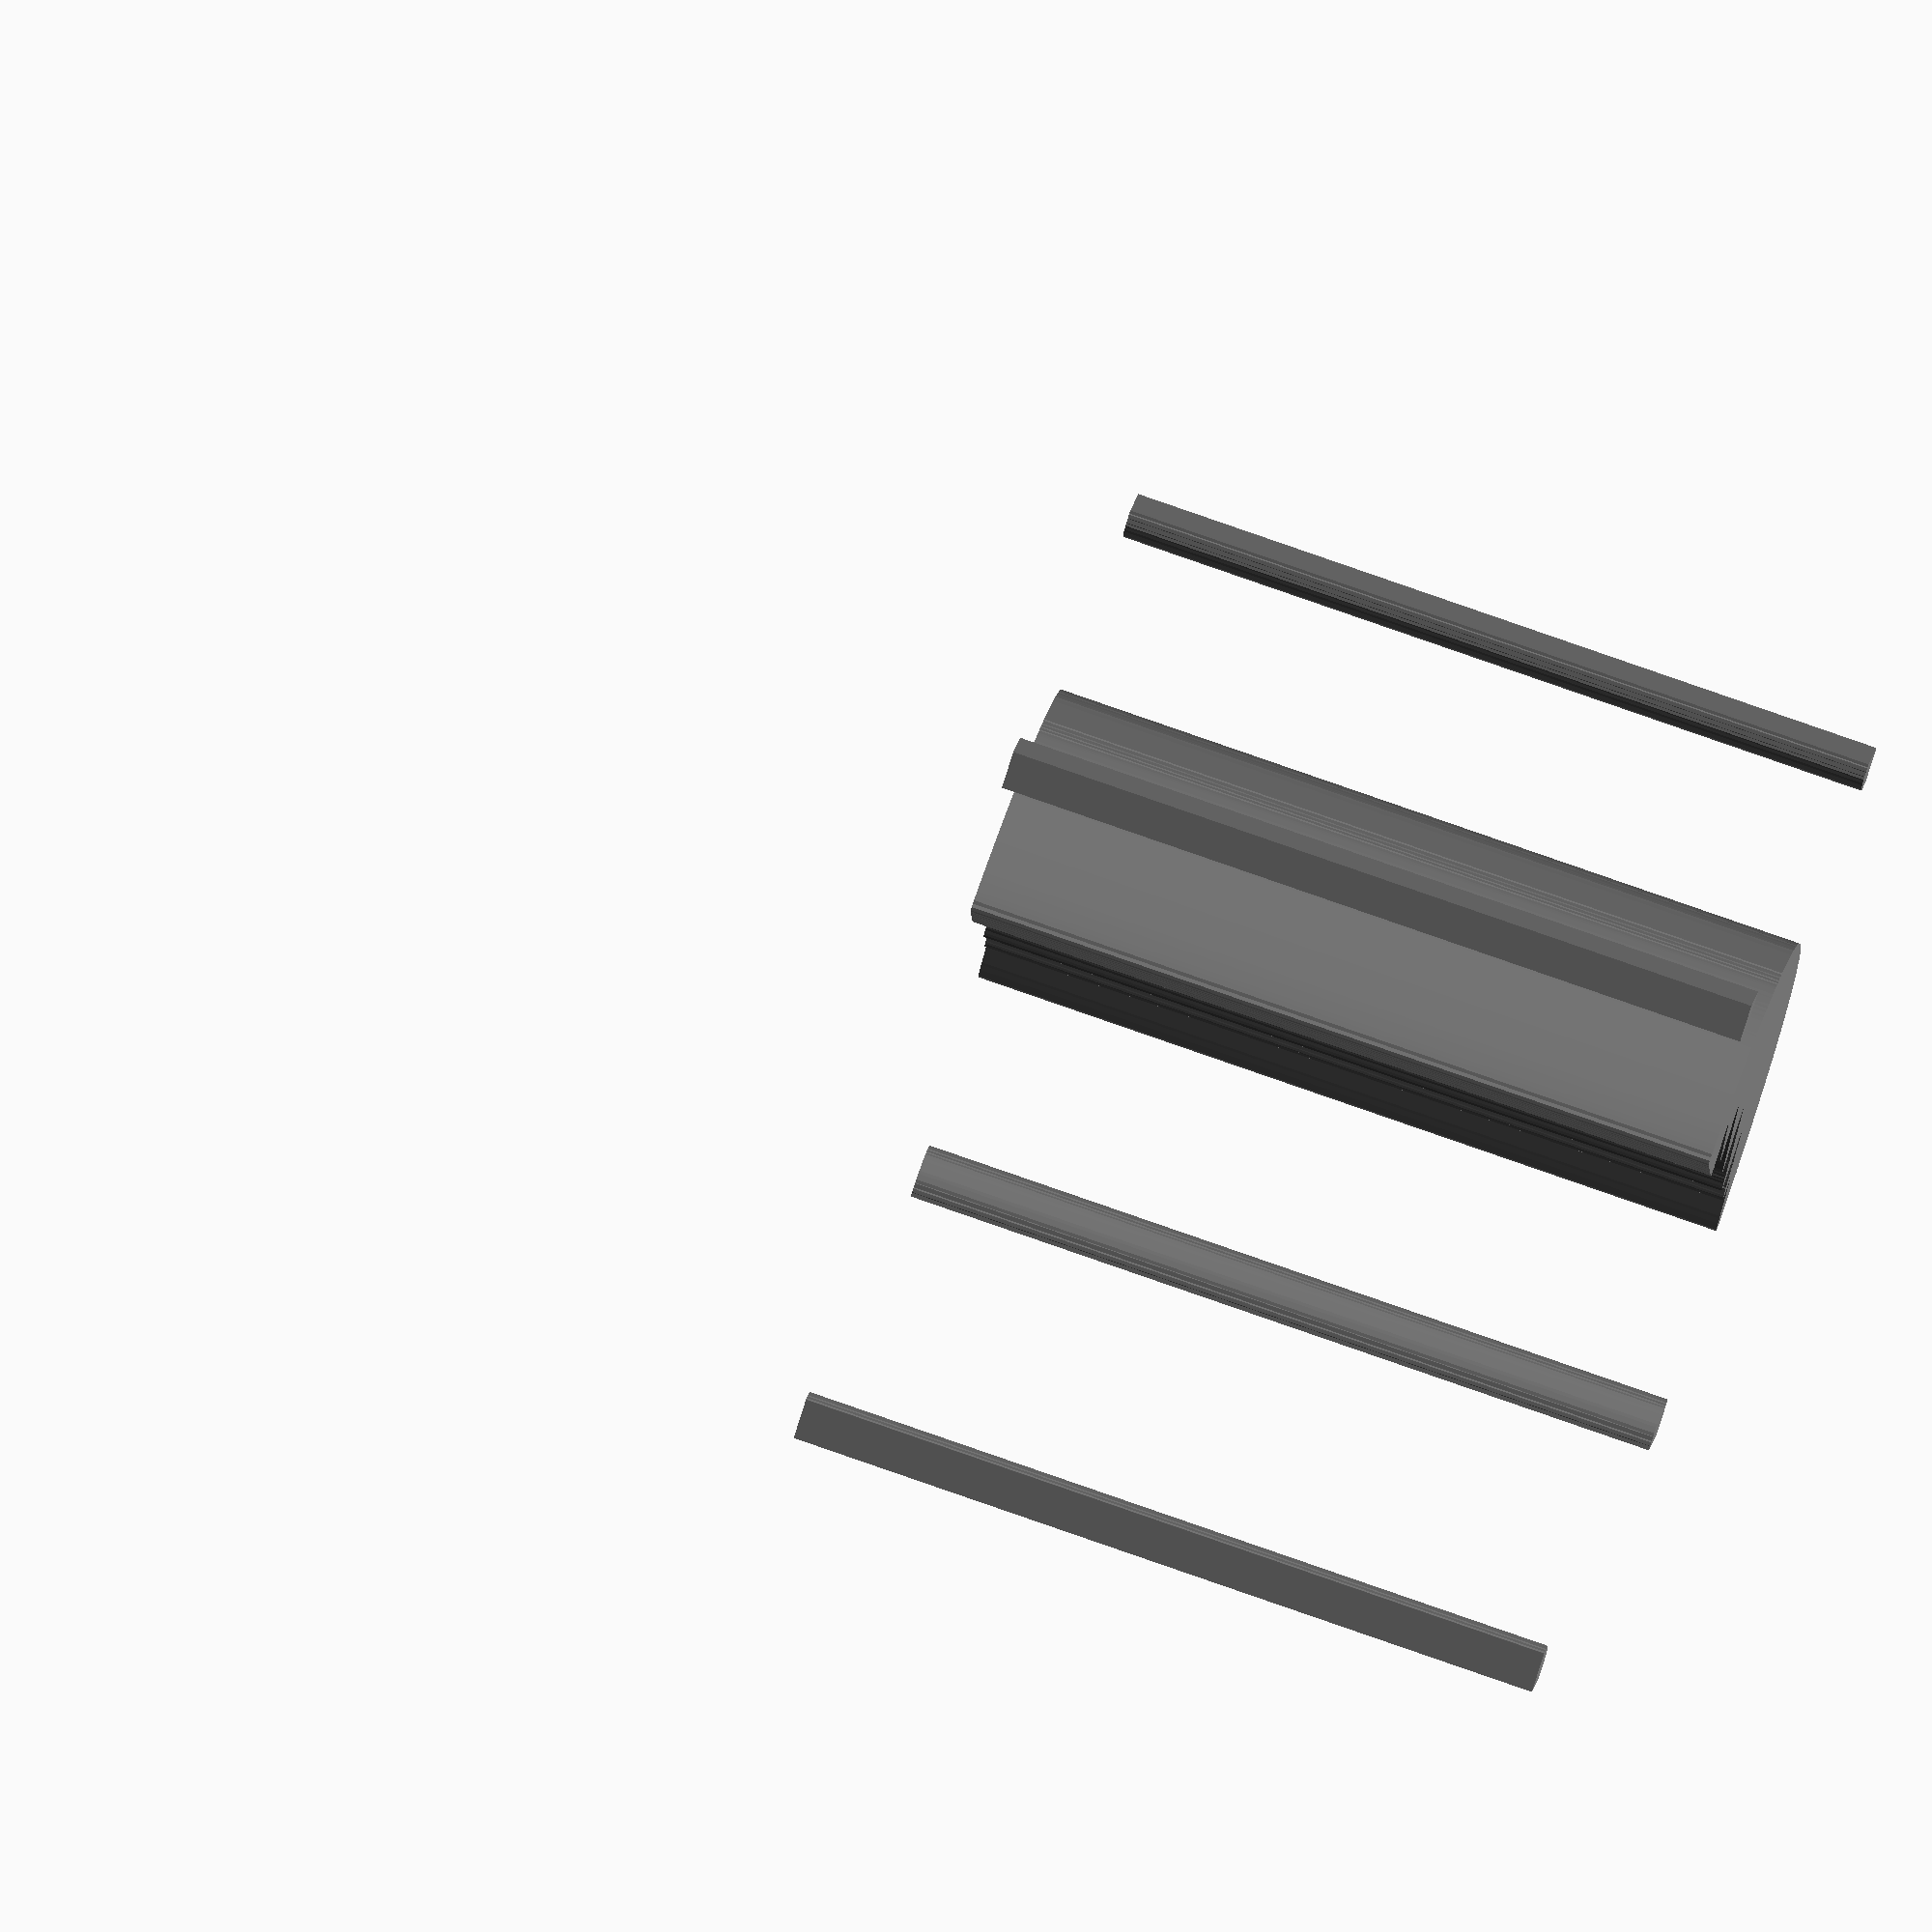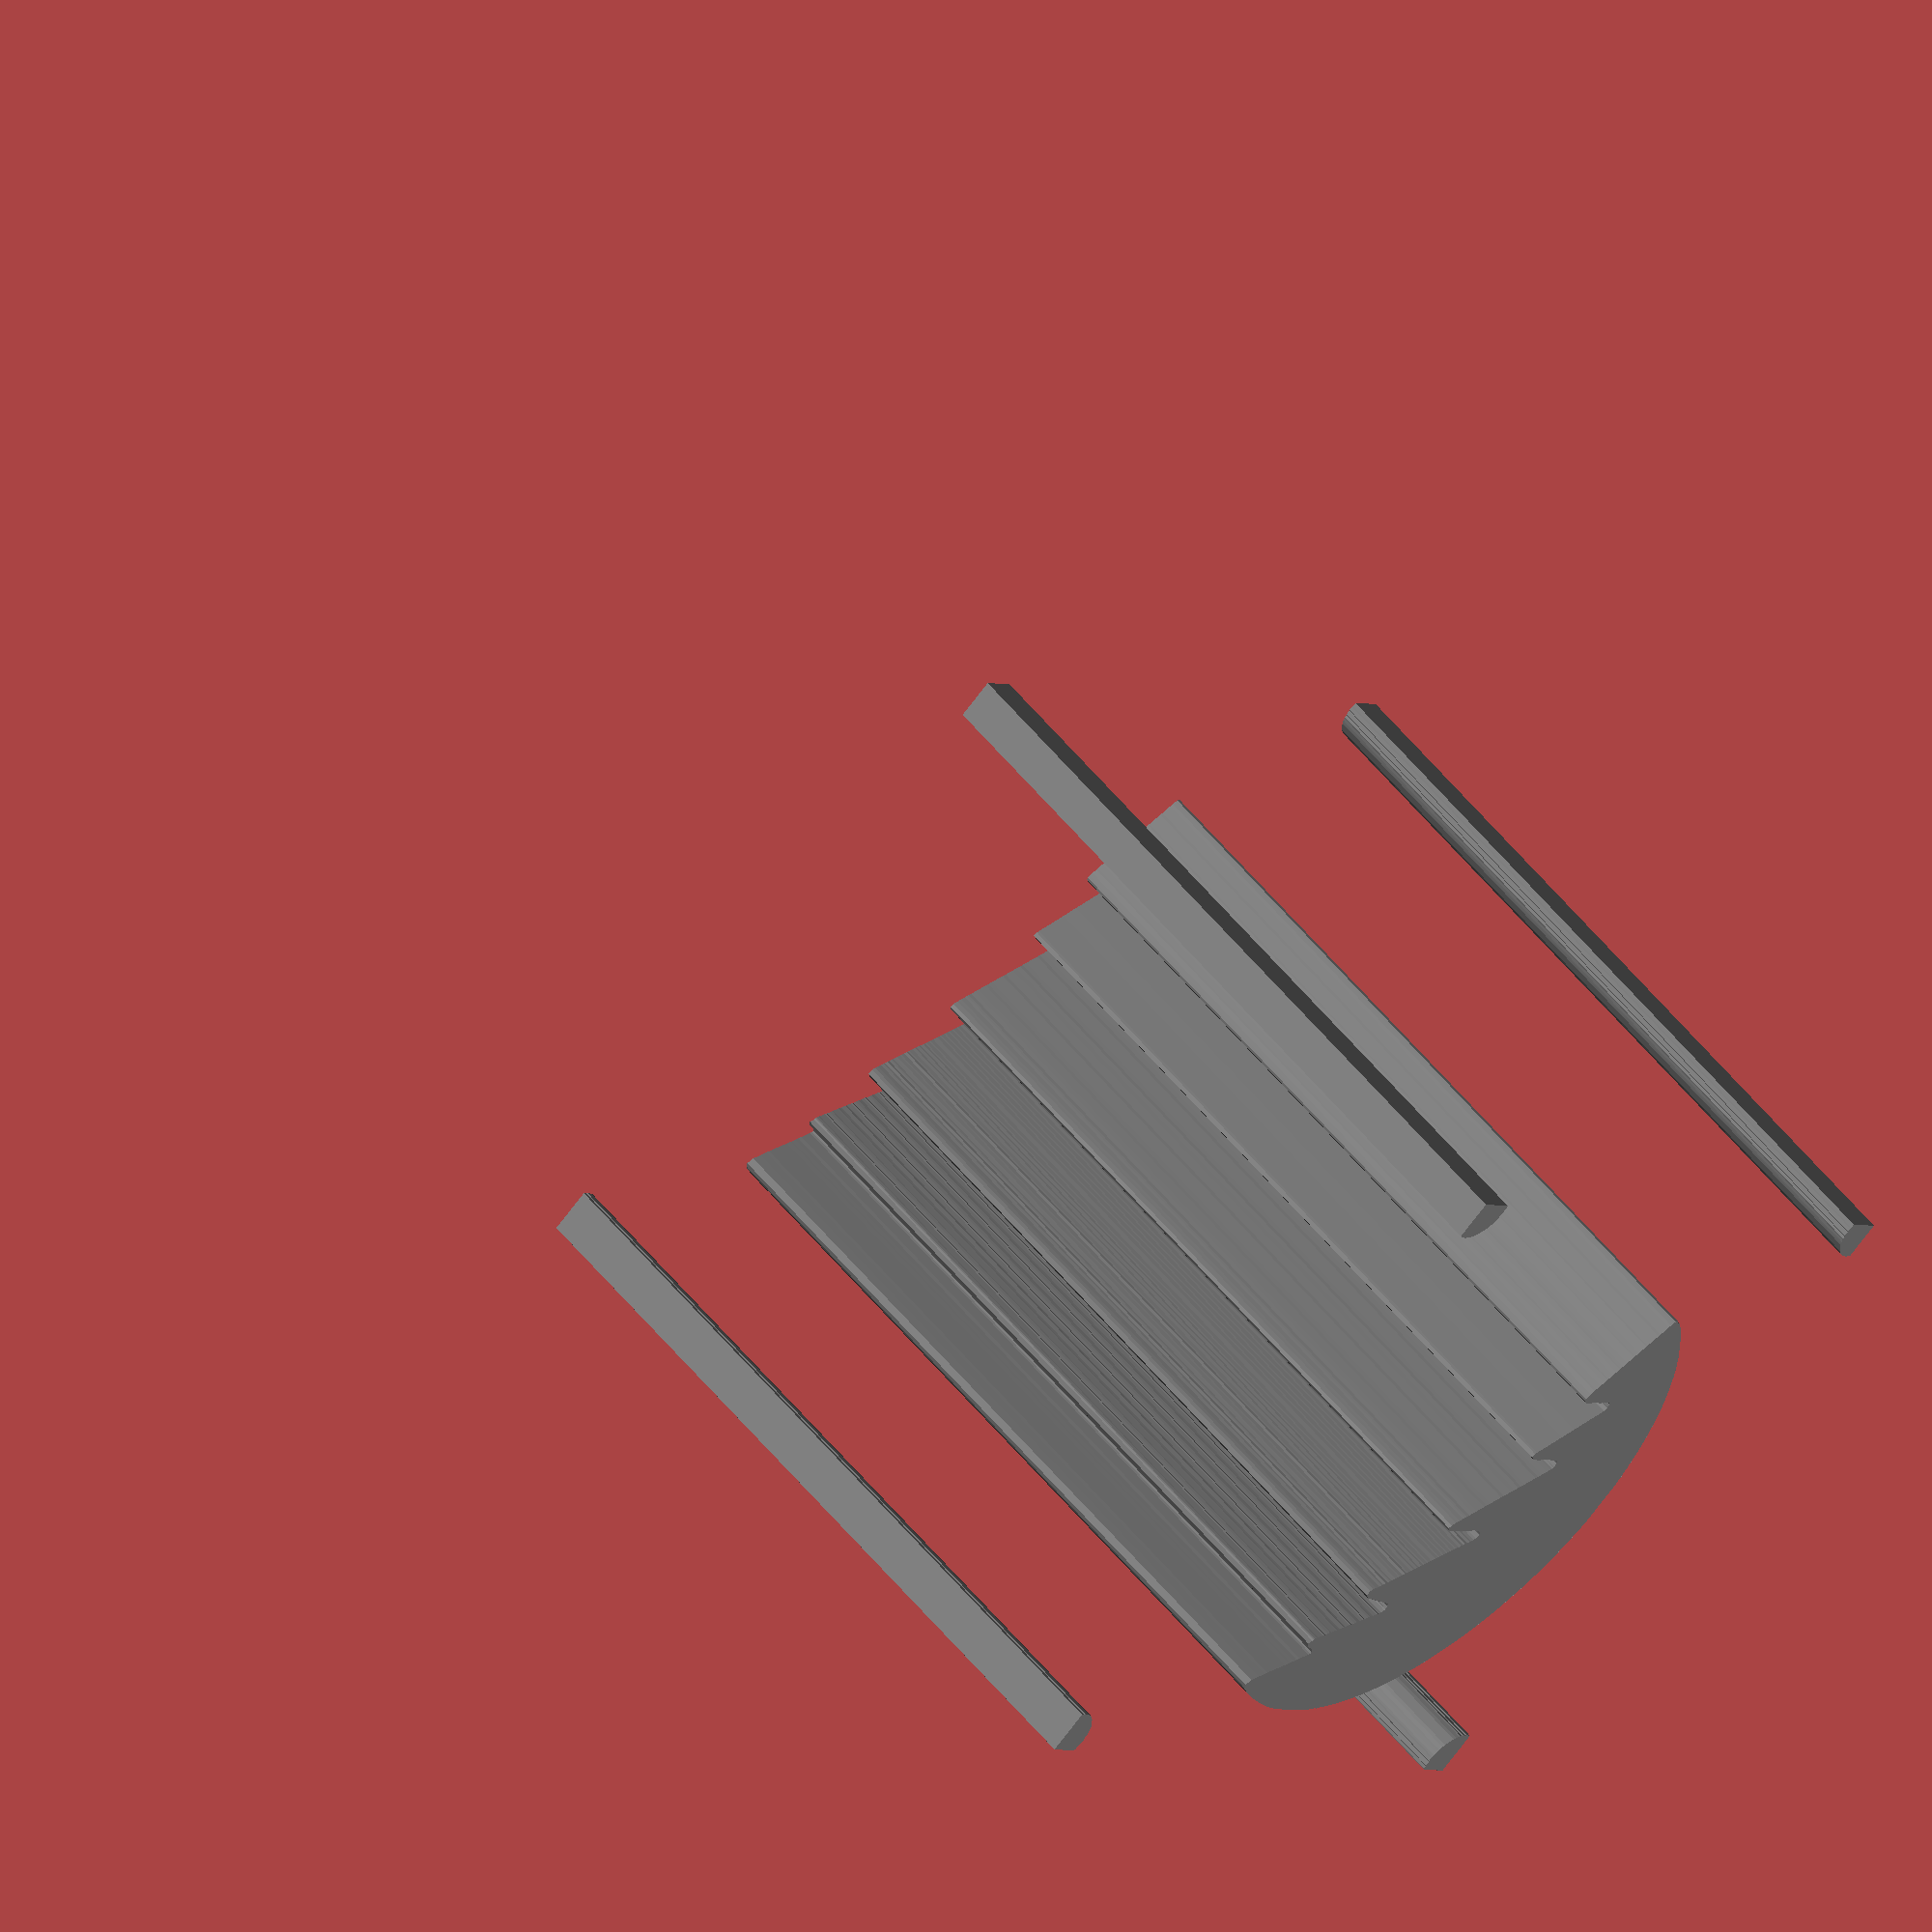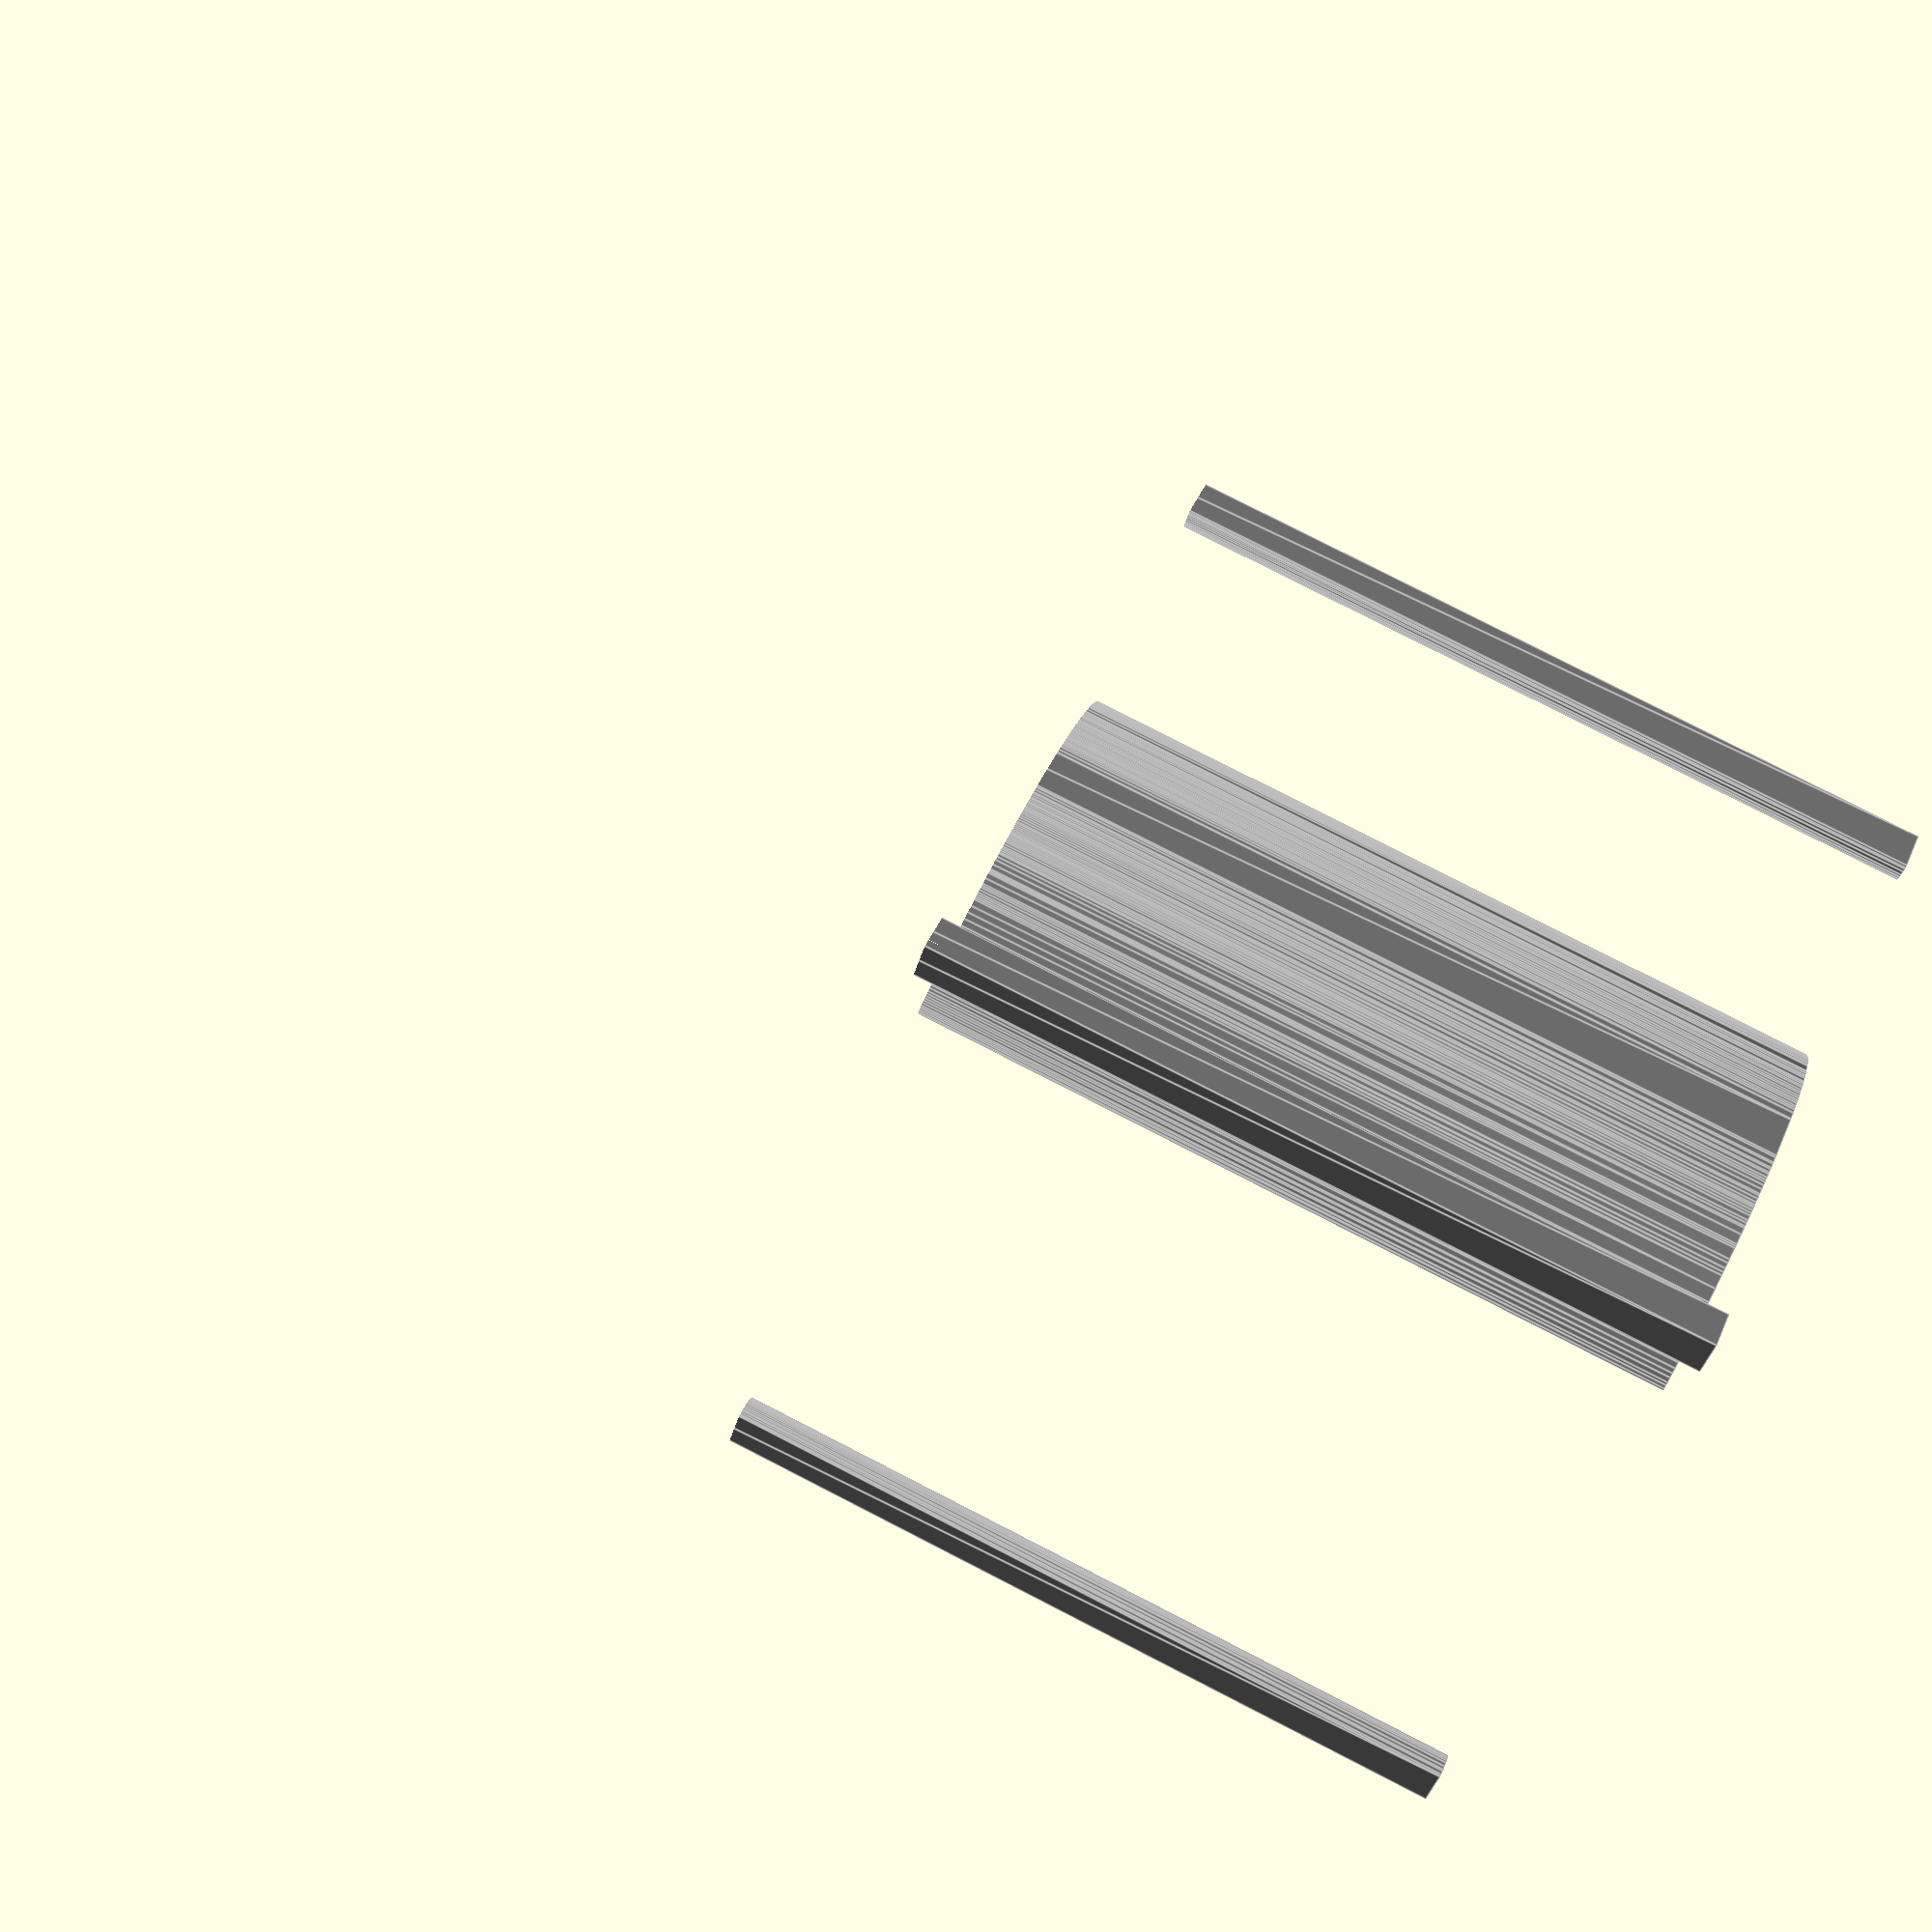
<openscad>
module Lightning1red_1()
{
 /* Generated by trace2scad version 20150415
    http://aggregate.org/MAKE/TRACE2SCAD/
    Optimized model has 512/2097 original points
 */
 color([0.5, 0.5, 0.5])
 assign(minx=0) /* polygon minx=0 */
 assign(miny=0) /* polygon miny=0 */
 assign(maxx=20000) /* polygon maxx=20000 */
 assign(maxy=18730) /* polygon maxy=18730 */
 assign(dx=maxx-minx)
 assign(dy=maxy-miny)
 assign(maxd=((dx>dy)?dx:dy))
 scale([1/maxd, 1/maxd, 1])
 translate([-minx-dx/2, -miny-dy/2, 0])
 linear_extrude(height=1, convexity=512)
 union() {
  union() {
   polygon([[0,18133],[0,17535],[83,17535],[107,17510],[213,17510],[235,17535],[358,17535],[382,17560],[458,17560],[495,17585],[594,17635],[671,17685],[870,17885],[920,17960],[969,18058],[995,18098],[1005,18181],[1015,18251],[1015,18311],[1041,18339],[1039,18442],[1015,18471],[1016,18591],[994,18615],[984,18698],[965,18730],[0,18730]], convexity=9);
   polygon([[19002,18721],[18999,18713],[18979,18690],[18968,18606],[18955,18591],[18955,18471],[18931,18442],[18929,18339],[18956,18311],[18954,18195],[18981,18163],[18989,18083],[19050,17960],[19100,17885],[19303,17683],[19373,17635],[19514,17560],[19599,17548],[19614,17535],[19731,17535],[19761,17510],[19863,17510],[19887,17535],[20000,17535],[20000,18730],[19005,18730]], convexity=12);
   polygon([[9708,16999],[9663,16989],[9188,16984],[9158,16963],[8987,16958],[8959,16935],[8811,16935],[8792,16911],[8672,16908],[8644,16885],[8553,16874],[8416,16847],[8327,16824],[8204,16797],[8053,16760],[8005,16748],[7968,16735],[7930,16723],[7894,16710],[7780,16673],[7519,16587],[7407,16549],[7321,16512],[7158,16447],[7010,16387],[6962,16362],[6912,16337],[6840,16303],[6766,16265],[6590,16177],[6515,16140],[6440,16102],[6254,15993],[6164,15940],[5816,15715],[5745,15665],[5646,15595],[5545,15516],[5374,15382],[5211,15245],[5124,15170],[4453,14501],[4309,14327],[4203,14200],[4125,14098],[4050,13998],[3980,13902],[3930,13829],[3880,13753],[3780,13604],[3705,13480],[3655,13405],[3570,13258],[3530,13180],[3335,12786],[3305,12731],[3247,12610],[3195,12483],[3158,12398],[3123,12311],[3048,12110],[3035,12075],[3022,12036],[2998,11963],[2959,11851],[2935,11776],[2899,11641],[2872,11541],[2836,11452],[2823,11345],[2796,11243],[2773,11140],[2759,11068],[2746,10993],[2723,10874],[2710,10792],[2698,10719],[2685,10704],[2685,10584],[2660,10554],[2650,10319],[2635,10284],[2635,8943],[2660,8903],[2660,8711],[2685,8695],[2685,8542],[2710,8518],[2710,8394],[2735,8364],[2747,8245],[2760,8171],[2773,8106],[2796,8006],[2824,7884],[2860,7750],[2871,7708],[2897,7611],[2925,7512],[2947,7435],[2960,7399],[2973,7359],[2995,7283],[3023,7209],[3047,7135],[3098,7009],[3123,6935],[3158,6846],[3173,6809],[3248,6635],[3359,6388],[3385,6340],[3408,6292],[3555,6020],[3602,5934],[3678,5808],[3730,5721],[3780,5645],[3975,5348],[4193,5058],[4381,4831],[4475,4713],[5135,4064],[5314,3912],[5444,3808],[5549,3725],[5646,3655],[5760,3580],[5853,3569],[5931,3511],[6030,3530],[6065,3579],[6115,3653],[6153,3730],[6276,3973],[6315,4031],[6365,4130],[6403,4204],[6490,4363],[6514,4399],[6563,4499],[6625,4623],[6688,4735],[6710,4770],[6760,4870],[6810,4970],[6873,5095],[6910,5157],[6935,5196],[6985,5295],[7035,5395],[7110,5532],[7135,5571],[7185,5670],[7235,5770],[7310,5907],[7335,5949],[7375,6078],[7423,6168],[7431,6239],[7398,6306],[7271,6365],[7026,6365],[6998,6343],[6526,6340],[6503,6315],[6154,6315],[6090,6352],[6078,6390],[6065,6428],[6055,6463],[6045,6483],[6065,6515],[6090,6578],[6090,6604],[6211,6710],[6410,6885],[6634,7083],[6835,7260],[7134,7535],[7360,7735],[7560,7910],[7761,8085],[7810,8133],[7830,8250],[7623,8330],[7318,8330],[7274,8305],[6453,8305],[6390,8380],[6365,8417],[6365,8518],[6390,8542],[6390,8594],[6441,8630],[6540,8705],[6665,8805],[6765,8880],[6840,8930],[6940,9005],[7040,9080],[7140,9155],[7237,9227],[7311,9275],[7412,9352],[7510,9425],[7610,9500],[7710,9575],[7785,9625],[7885,9700],[7985,9775],[8084,9850],[8186,9925],[8259,9975],[8357,10048],[8456,10122],[8556,10197],[8654,10273],[8728,10320],[8778,10358],[8830,10400],[8928,10470],[8977,10508],[9025,10545],[9132,10638],[9165,10734],[9085,10809],[9004,10840],[8749,10830],[8713,10815],[8360,10815],[8316,10789],[7946,10791],[7914,10765],[7722,10765],[7698,10790],[7497,10790],[7435,10864],[7410,10904],[7410,10983],[7435,11018],[7485,11068],[7561,11118],[7612,11143],[7683,11193],[7750,11218],[7804,11265],[7860,11292],[7933,11342],[8018,11390],[8055,11415],[8143,11465],[8180,11490],[8268,11540],[8305,11565],[8393,11615],[8430,11640],[8518,11690],[8555,11715],[8642,11765],[8680,11790],[8755,11840],[8843,11890],[8880,11915],[8968,11965],[9005,11990],[9053,12014],[9130,12065],[9176,12087],[9254,12138],[9302,12162],[9376,12212],[9462,12260],[9501,12285],[9563,12310],[9625,12362],[9712,12410],[9751,12435],[9837,12485],[9873,12510],[9948,12560],[9996,12585],[10035,12610],[10070,12635],[10135,12660],[10196,12710],[10246,12735],[10320,12785],[10420,12835],[10508,12885],[10590,12949],[10584,13099],[10482,13154],[10429,13180],[10395,13193],[10383,13205],[10182,13205],[10158,13230],[9984,13230],[9960,13255],[9759,13254],[9732,13280],[9561,13279],[9535,13305],[9339,13304],[9311,13331],[9239,13328],[9150,13417],[9140,13503],[9130,13523],[9150,13555],[9226,13630],[9312,13680],[9363,13680],[9400,13705],[9500,13755],[9563,13780],[9600,13793],[9675,13830],[9762,13880],[9813,13880],[9850,13905],[9949,13955],[10012,13978],[10051,13993],[10125,14030],[10212,14080],[10263,14080],[10300,14105],[10374,14143],[10425,14168],[10460,14179],[10496,14188],[10620,14253],[10676,14275],[10718,14290],[10765,14312],[10905,14375],[10940,14388],[11015,14425],[11104,14475],[11153,14475],[11190,14500],[11355,14575],[11390,14588],[11466,14625],[11494,14648],[11507,14692],[11608,14784],[11483,14895],[11440,14908],[11390,14920],[11340,14933],[11290,14945],[11240,14958],[11203,14970],[11115,15057],[11115,15109],[11167,15147],[11450,15292],[11540,15345],[11640,15395],[11736,15445],[11786,15470],[11910,15533],[12010,15583],[12085,15620],[12185,15670],[12285,15720],[12385,15770],[12485,15820],[12571,15867],[12757,15965],[12983,16089],[13091,16258],[13019,16363],[12962,16410],[12896,16439],[12810,16473],[12687,16522],[12608,16549],[12562,16573],[12526,16586],[12486,16597],[12411,16622],[12262,16675],[12191,16697],[12088,16724],[12016,16747],[11917,16774],[11766,16810],[11714,16824],[11616,16848],[11551,16860],[11502,16860],[11478,16885],[11381,16885],[11351,16910],[11247,16910],[11200,16935],[11101,16935],[11085,16960],[10881,16960],[10834,16985],[10343,16995],[10263,17010],[9753,17009]], convexity=39);
   polygon([[19647,1128],[19633,1115],[19514,1115],[19484,1090],[19399,1078],[19237,990],[19202,968],[19002,767],[18953,693],[18928,641],[18880,558],[18880,482],[18855,458],[18855,335],[18830,313],[18830,207],[18855,183],[18855,57],[18880,17],[18880,0],[20000,0],[20000,1090],[19941,1090],[19911,1115],[19791,1115],[19761,1140],[19662,1140]], convexity=12);
   polygon([[180,1066],[133,1065],[104,1040],[0,1040],[0,0],[1040,0],[1040,104],[1064,133],[1066,236],[1040,264],[1041,386],[1014,414],[1017,485],[993,519],[956,593],[918,655],[893,693],[693,893],[614,945],[520,992],[483,1016],[414,1014],[386,1041],[252,1050],[228,1068]], convexity=13);
  }
 }
}

module Lightning1red()
{
 /* all layers combined, scaled to within a 1mm cube */
 scale([1, 1, 1/1])
 difference() {
  union() {
   scale([1,1,2]) translate([0,0,-0.5]) Lightning1red_1();
  }
  translate([0,0,-2]) cube([2,2,4],center=true);
 }
}
Lightning1red();

</openscad>
<views>
elev=278.9 azim=148.7 roll=289.2 proj=o view=solid
elev=120.0 azim=49.9 roll=219.6 proj=o view=wireframe
elev=279.6 azim=124.5 roll=297.1 proj=p view=edges
</views>
